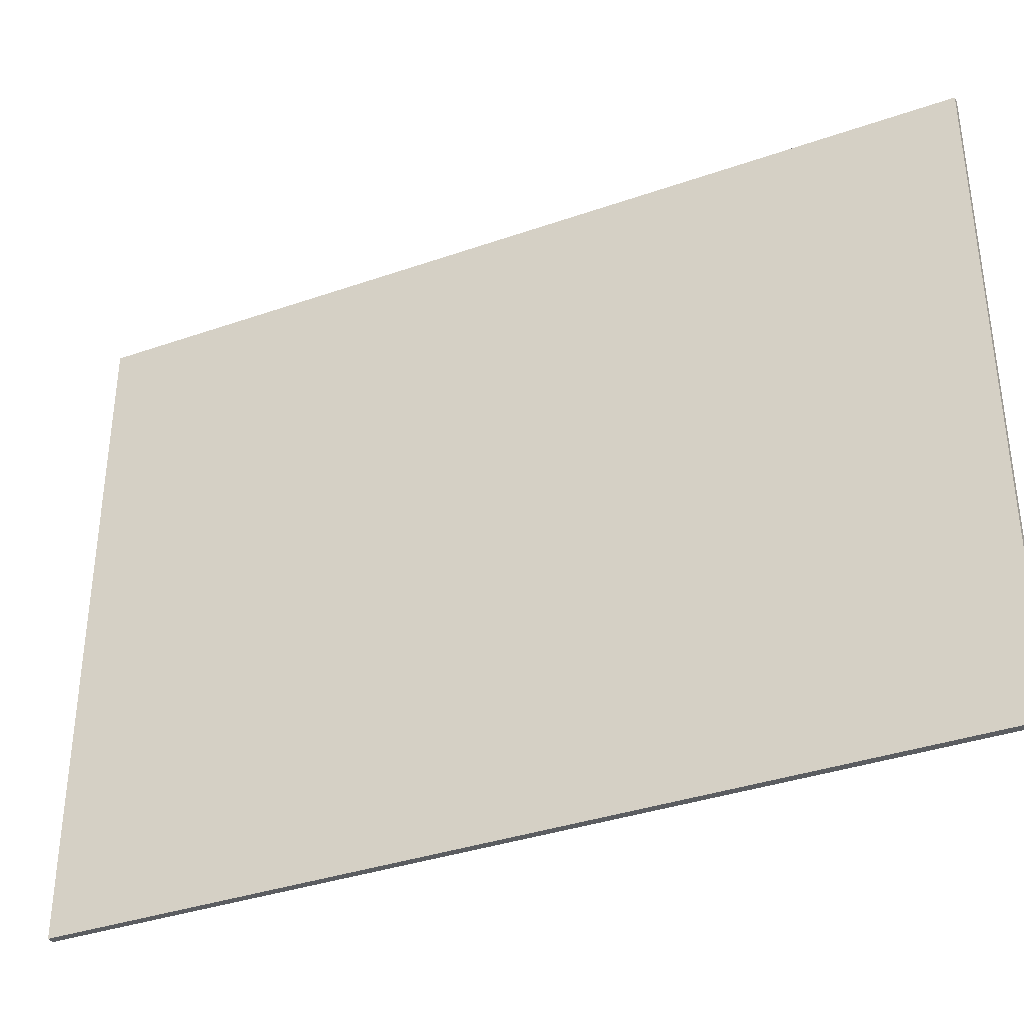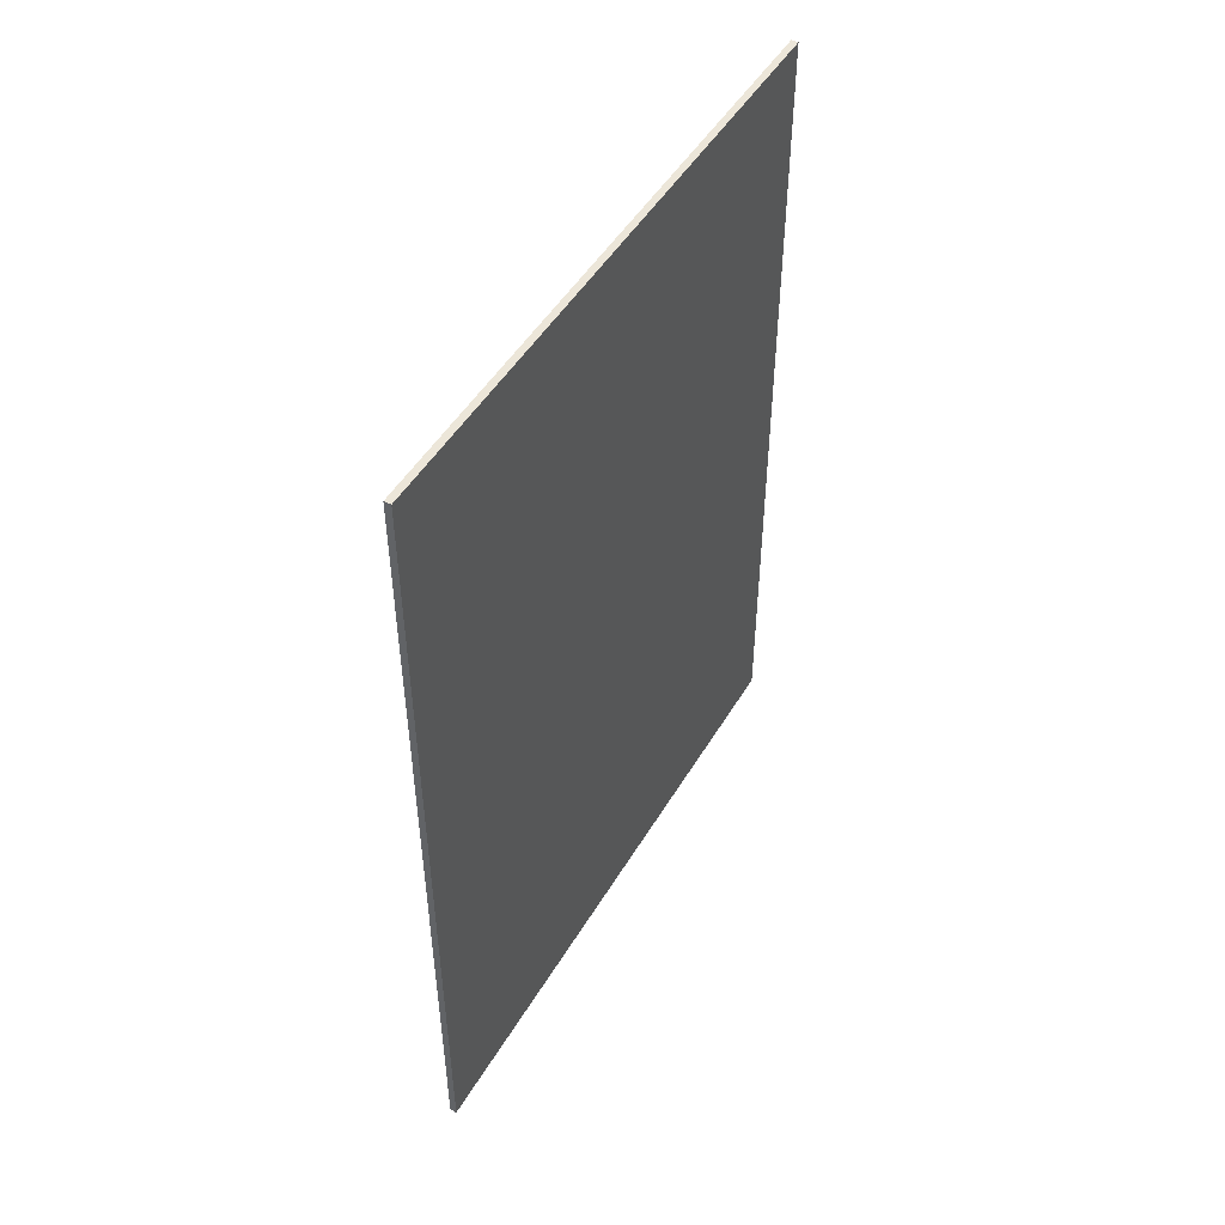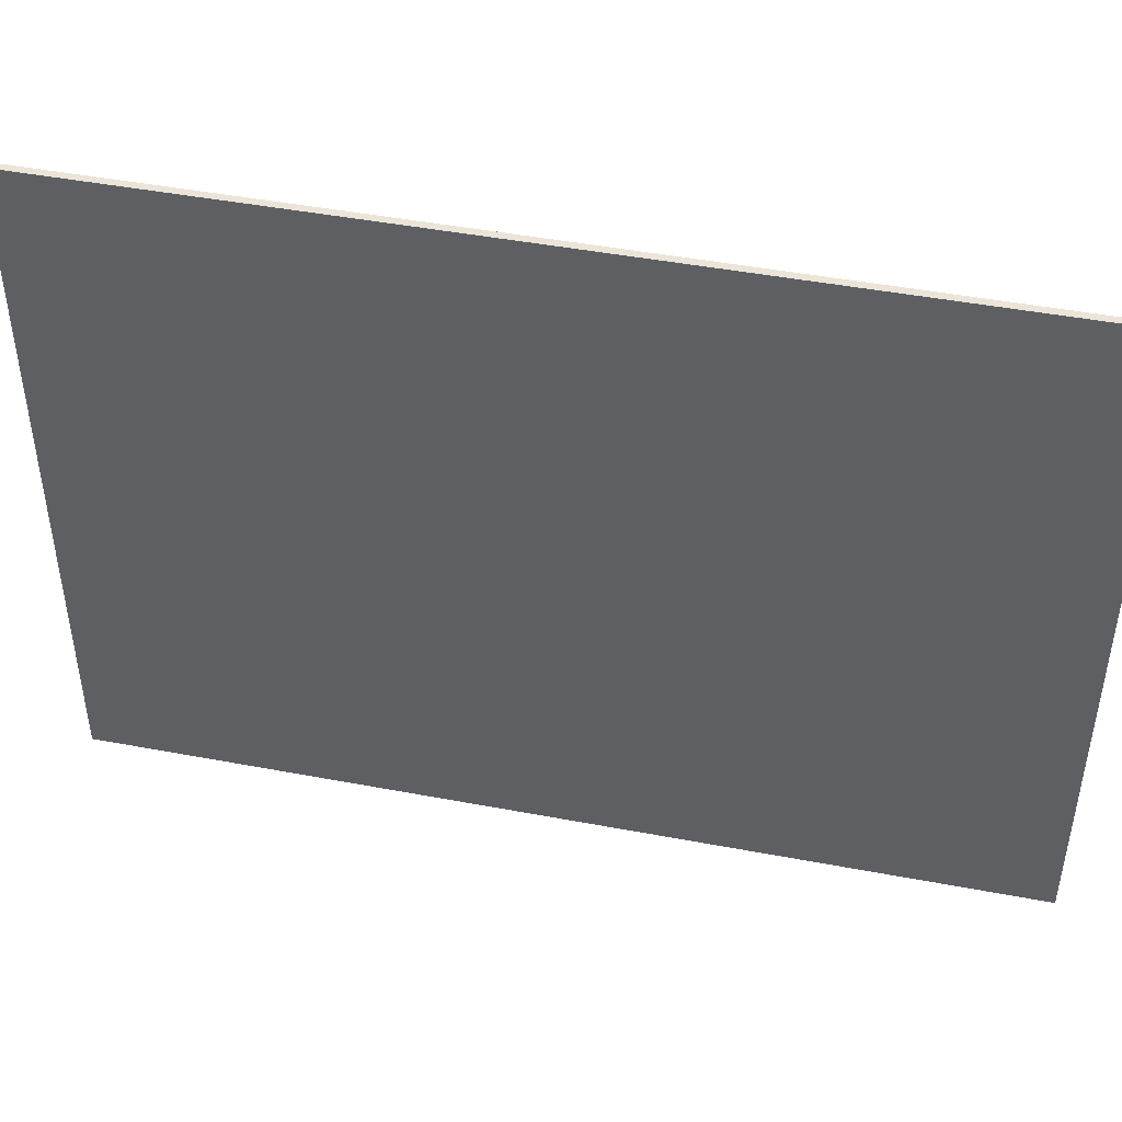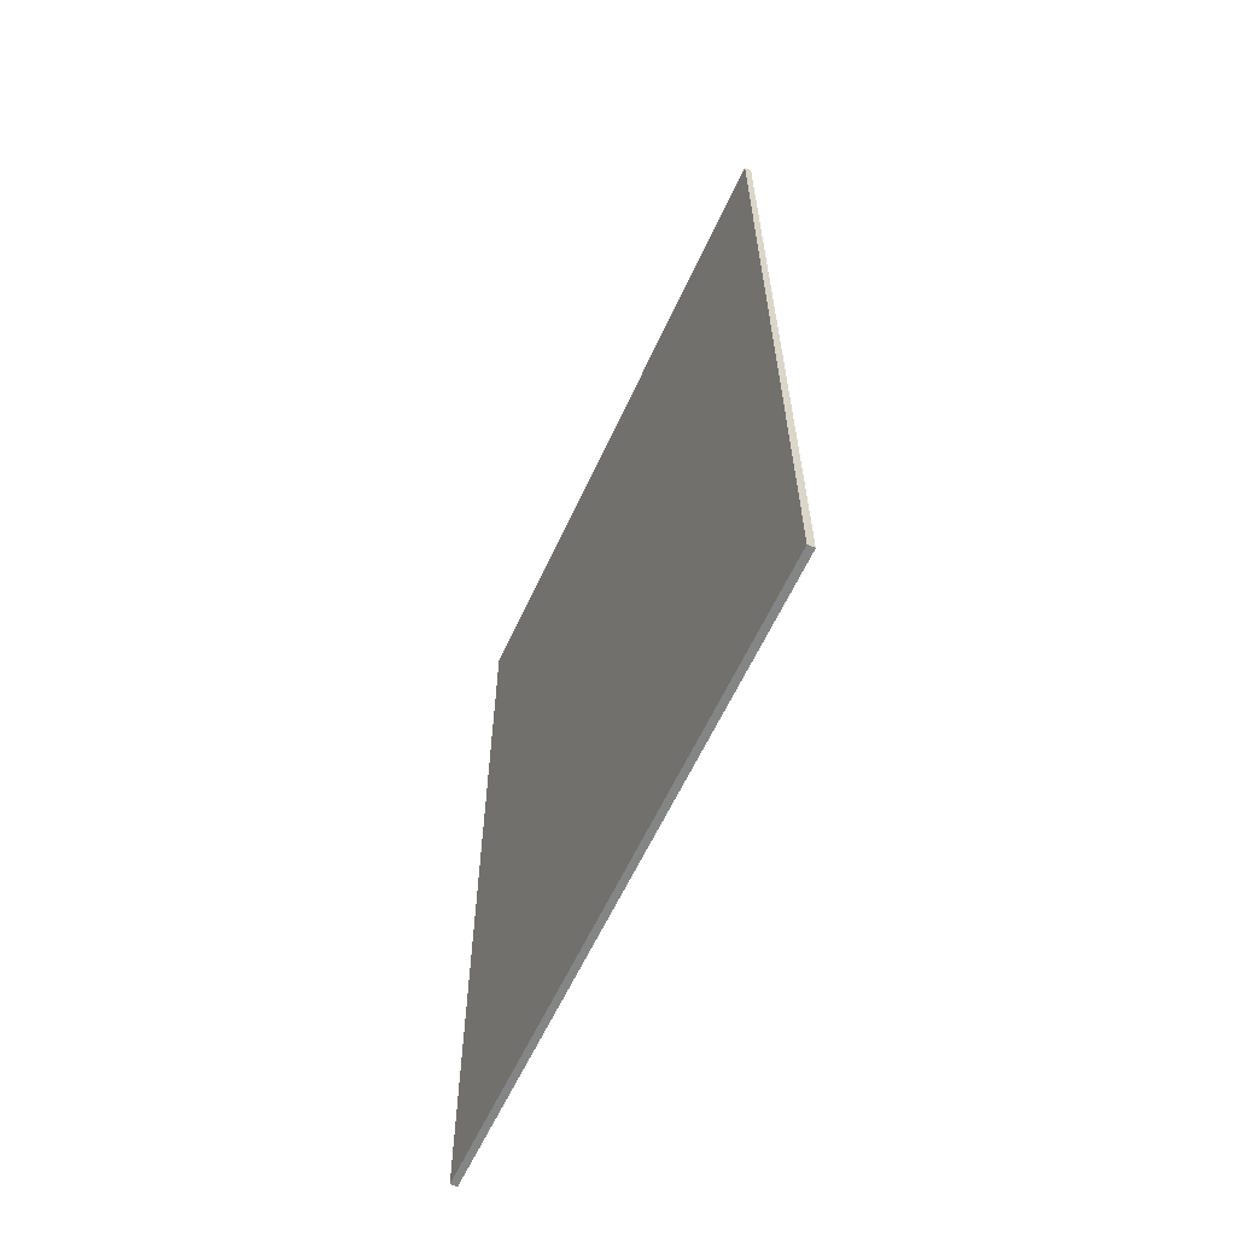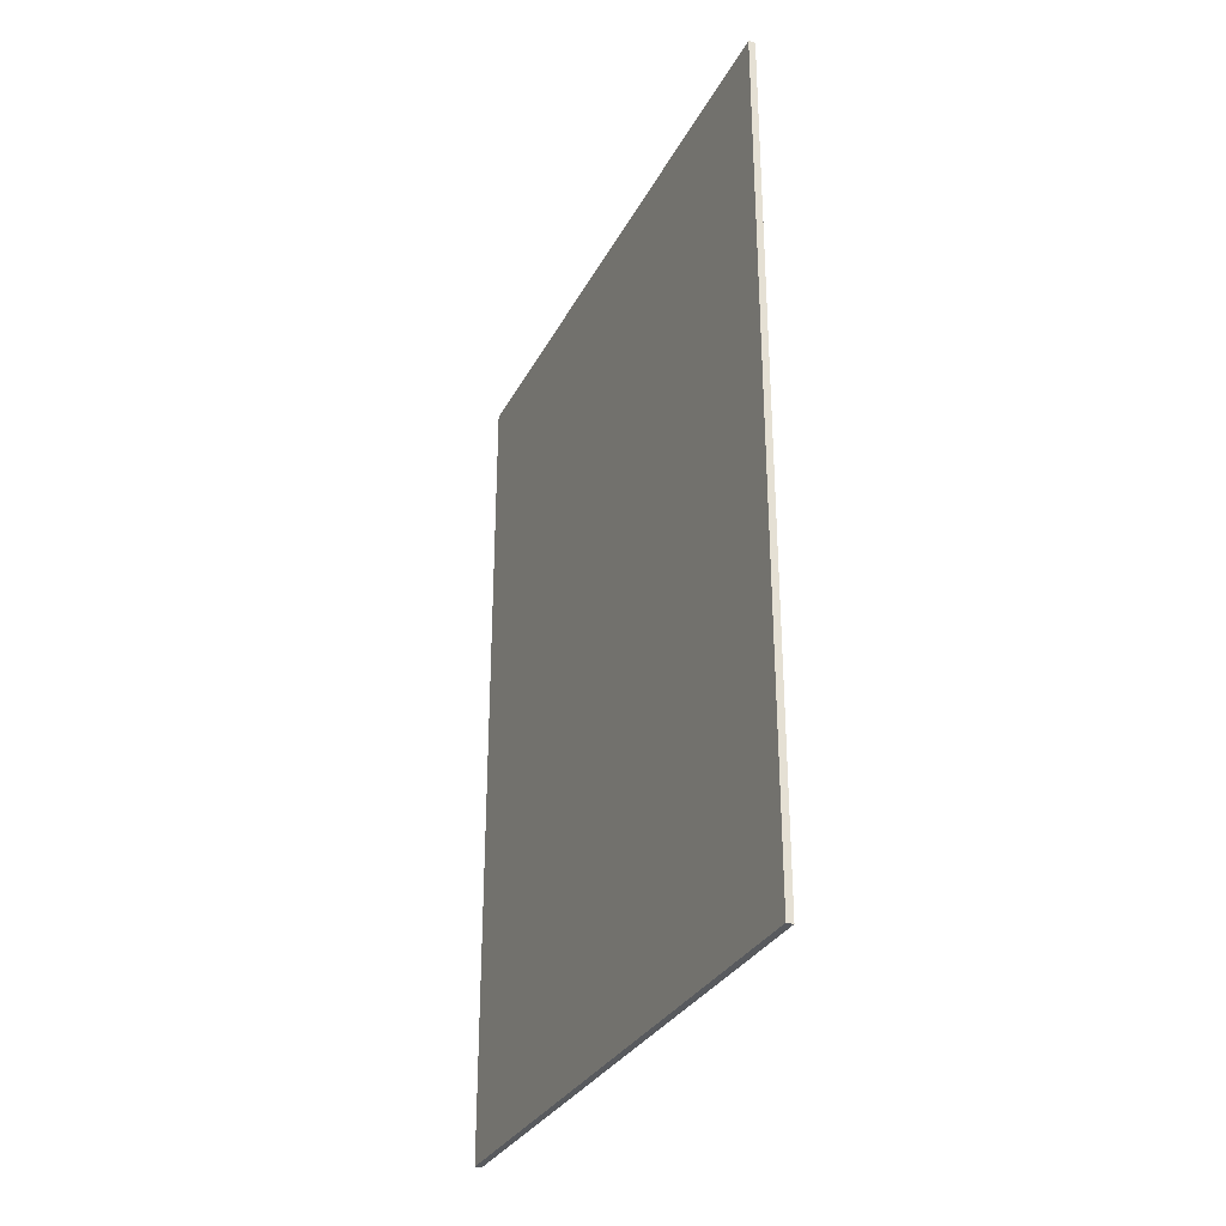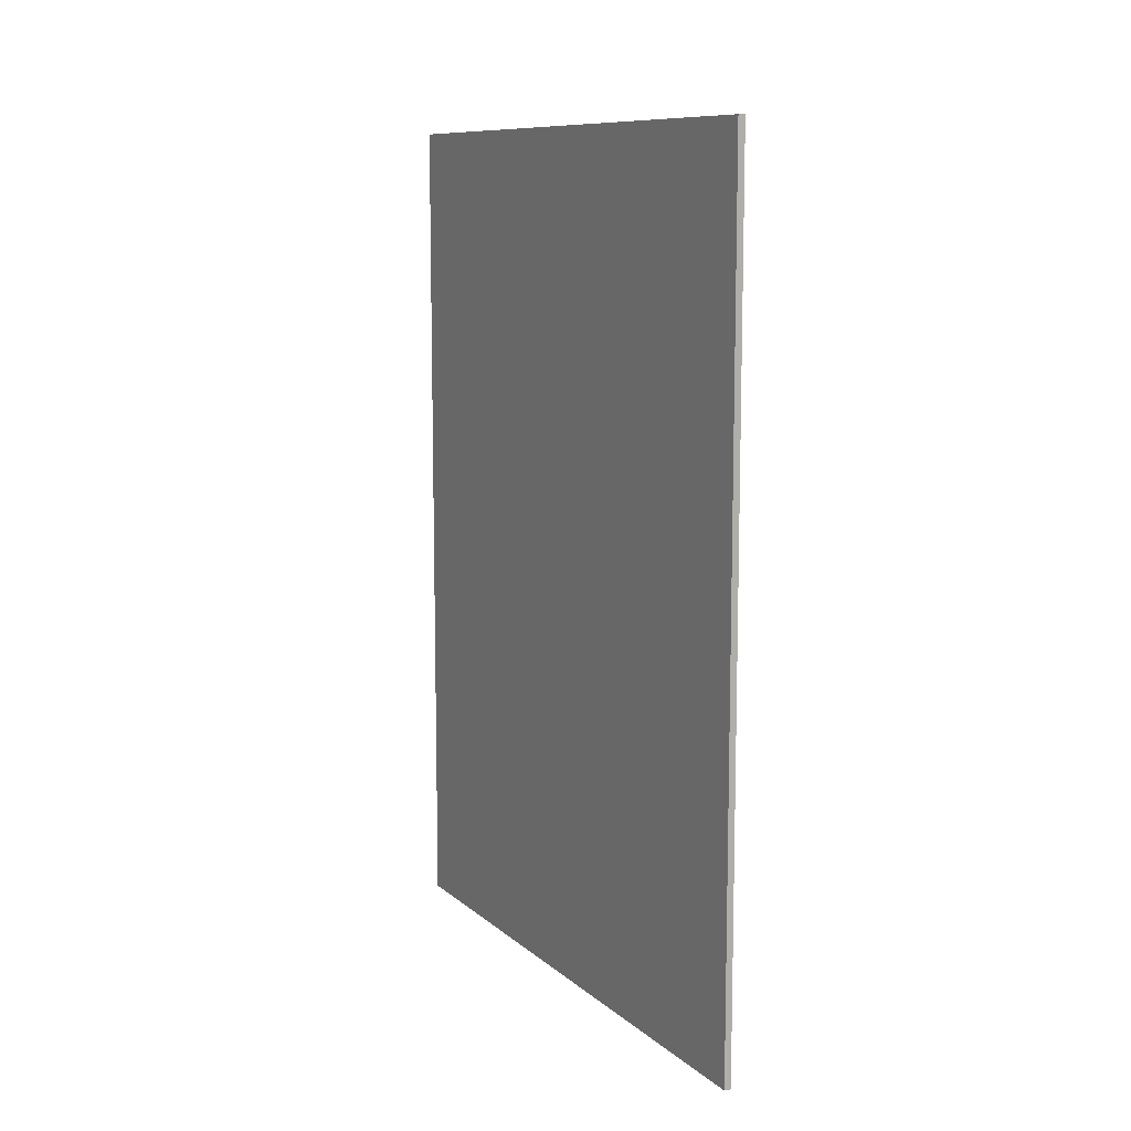
<metadata>
{"format":"obj","ext":"obj","renderer":"f3d","projection":"perspective","resolution":1024,"background":"white","views":[{"elev":-35.9,"azim":114.7,"up":"+Y"},{"elev":48.7,"azim":29.6,"up":"+Z"},{"elev":45.5,"azim":102.3,"up":"+Y"},{"elev":-61.6,"azim":155.3,"up":"+Z"},{"elev":-30.7,"azim":156.6,"up":"+Z"},{"elev":10.1,"azim":-27.4,"up":"+Z"}]}
</metadata>
<code>
g default
v 53.97 300 -138.7
v 53.97 -290.7 -138.7
v 53.97 300 -938.7
v 53.97 -290.7 -938.7
v 60.36 300 -138.7
v 60.36 -290.7 -138.7
v 60.36 -290.7 -938.7
v 60.36 300 -938.7
g pPlane12
f 5 6 7 8
f 1 3 4 2
f 1 2 6 5
f 2 4 7 6
f 4 3 8 7
f 3 1 5 8

</code>
